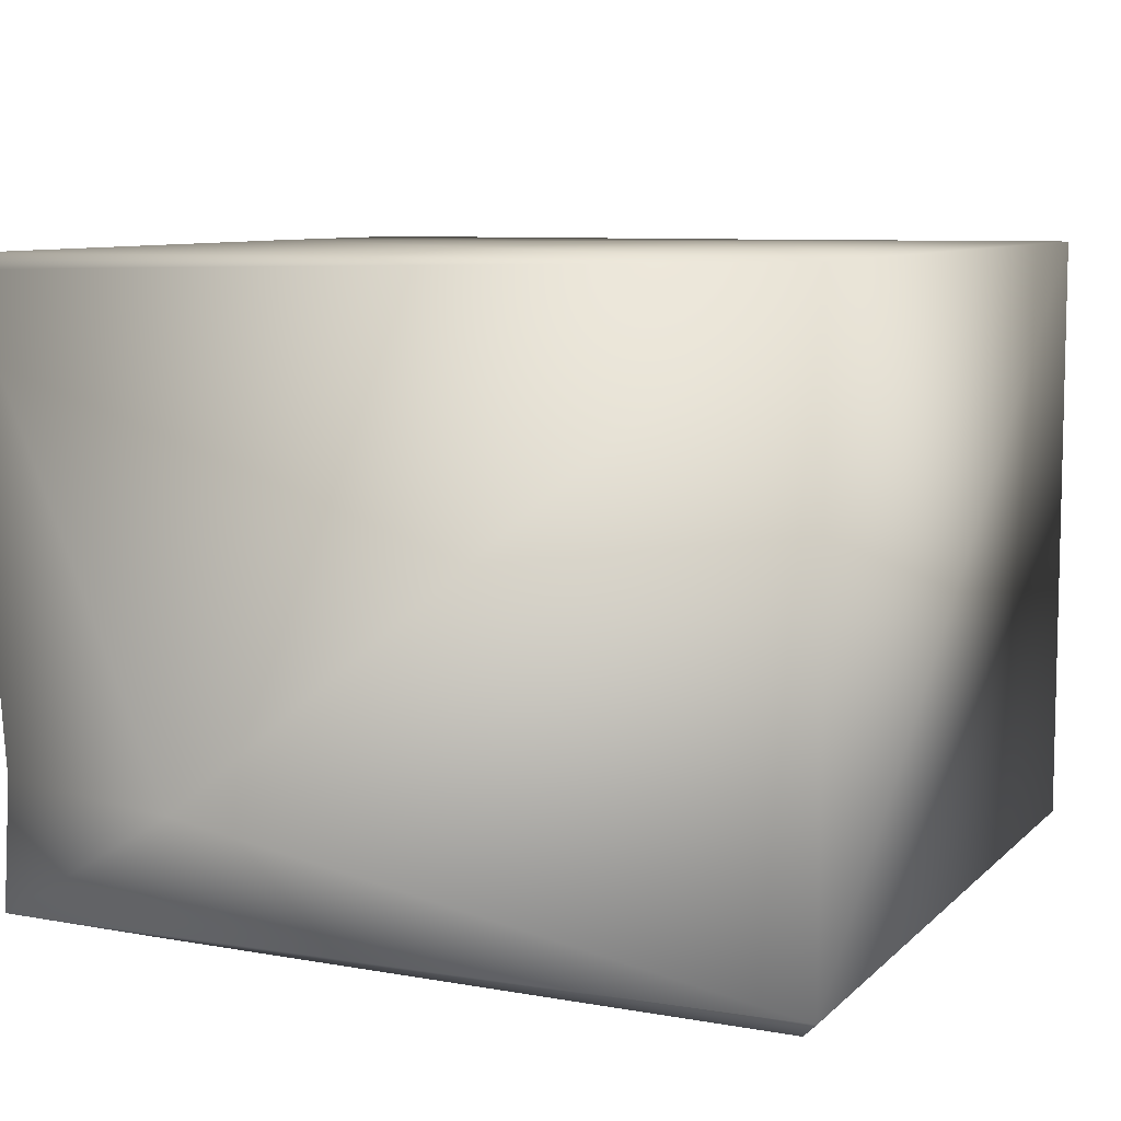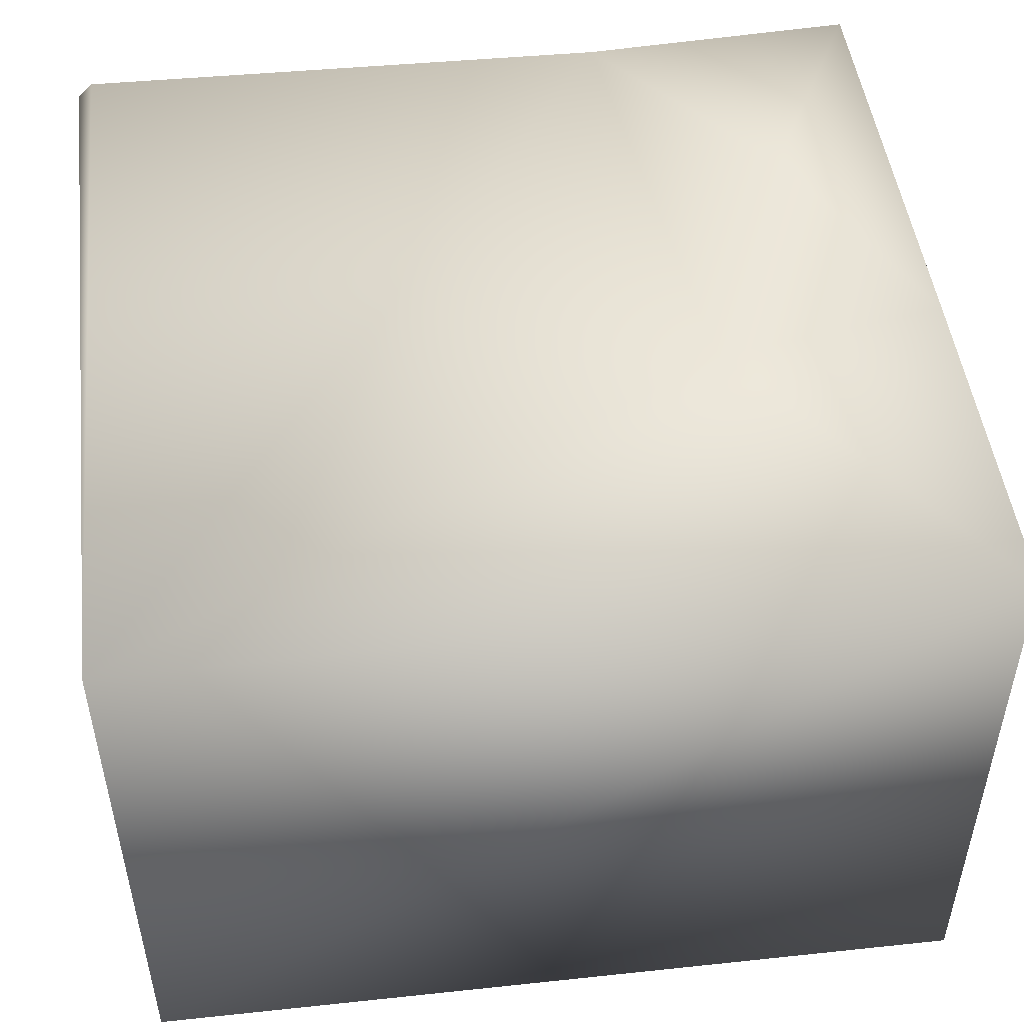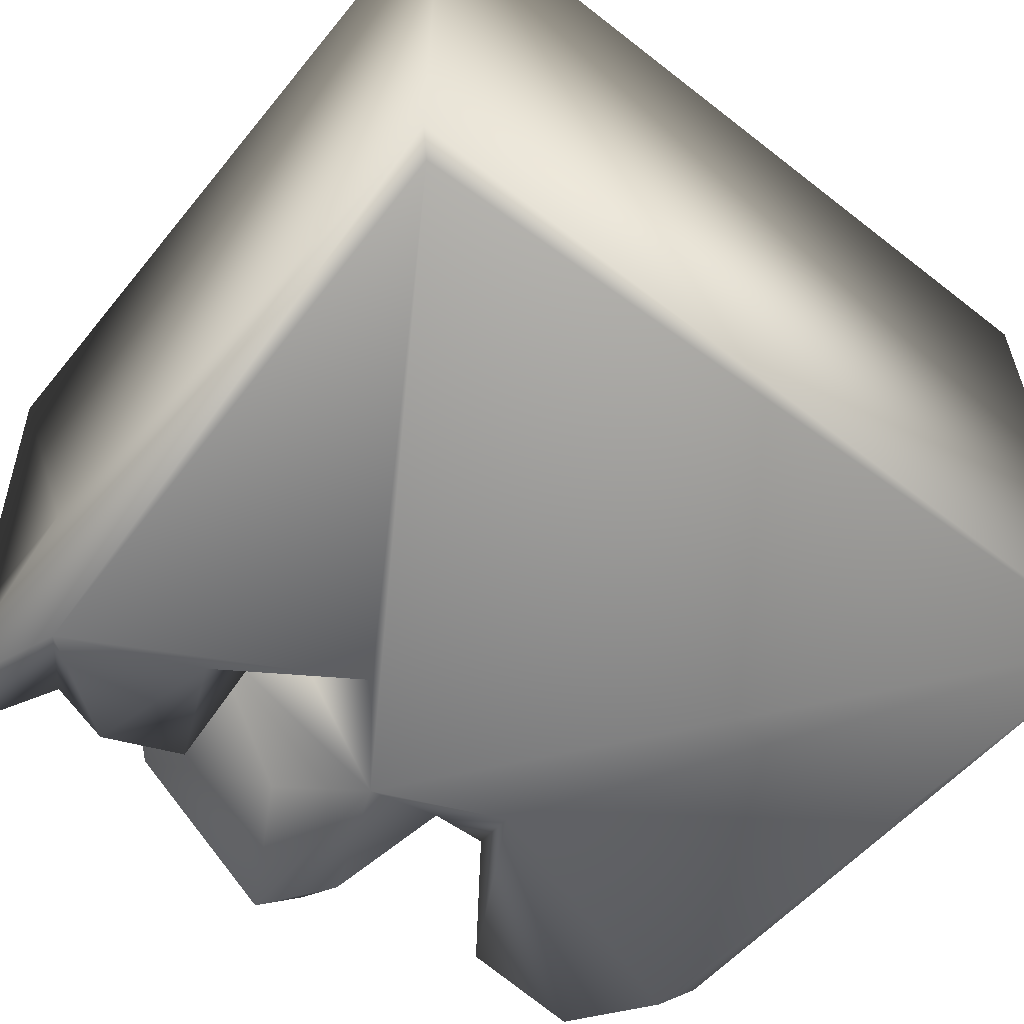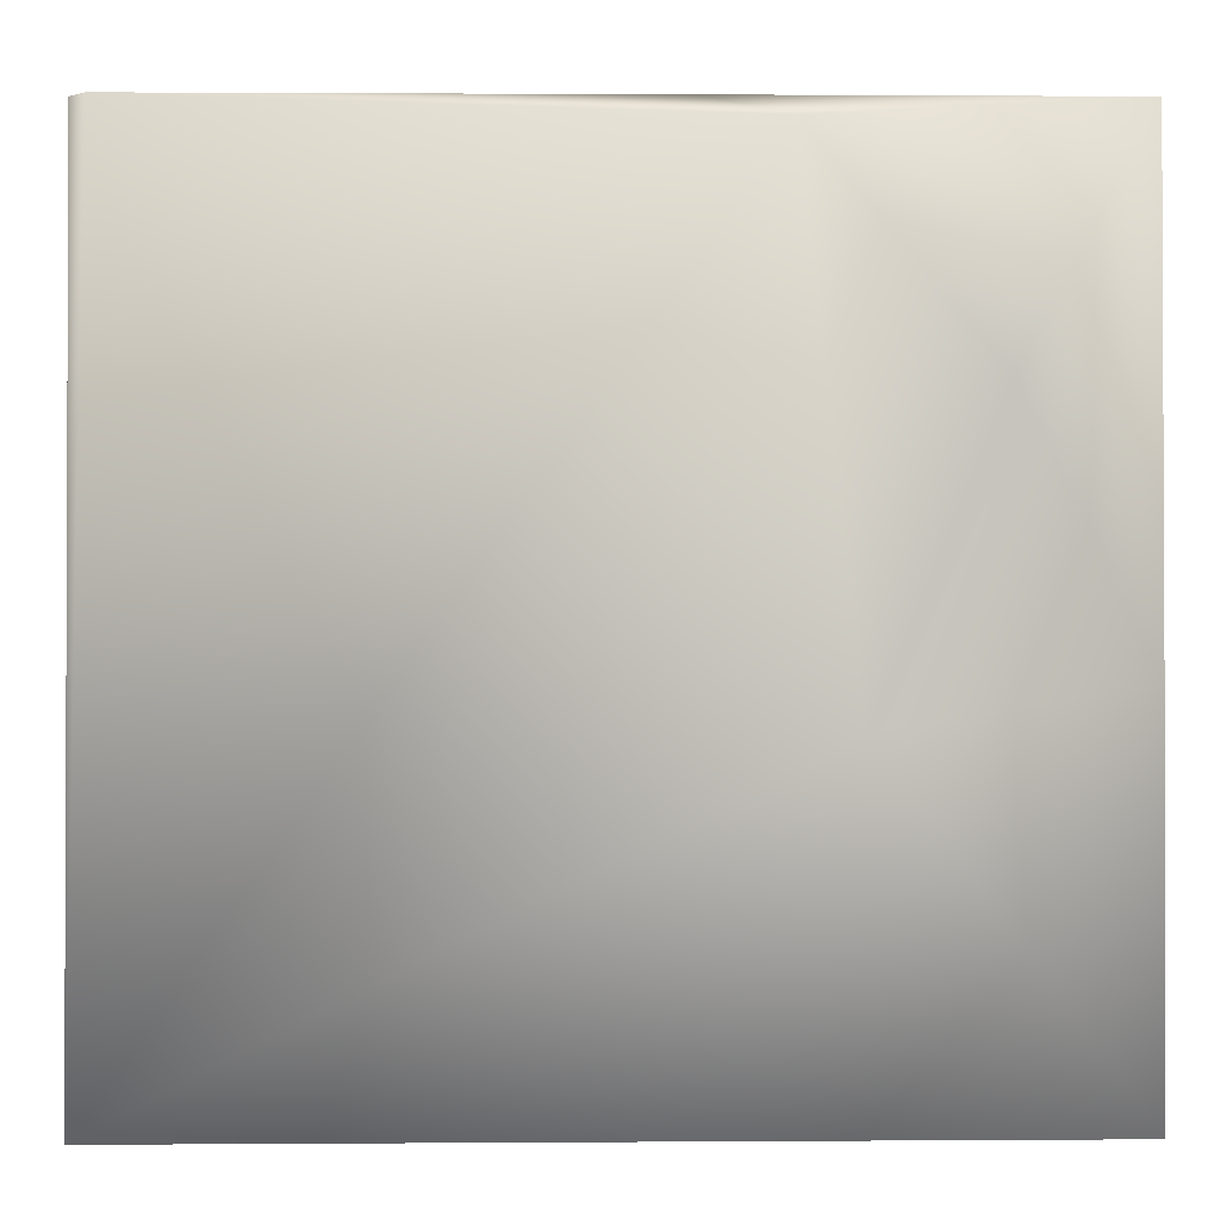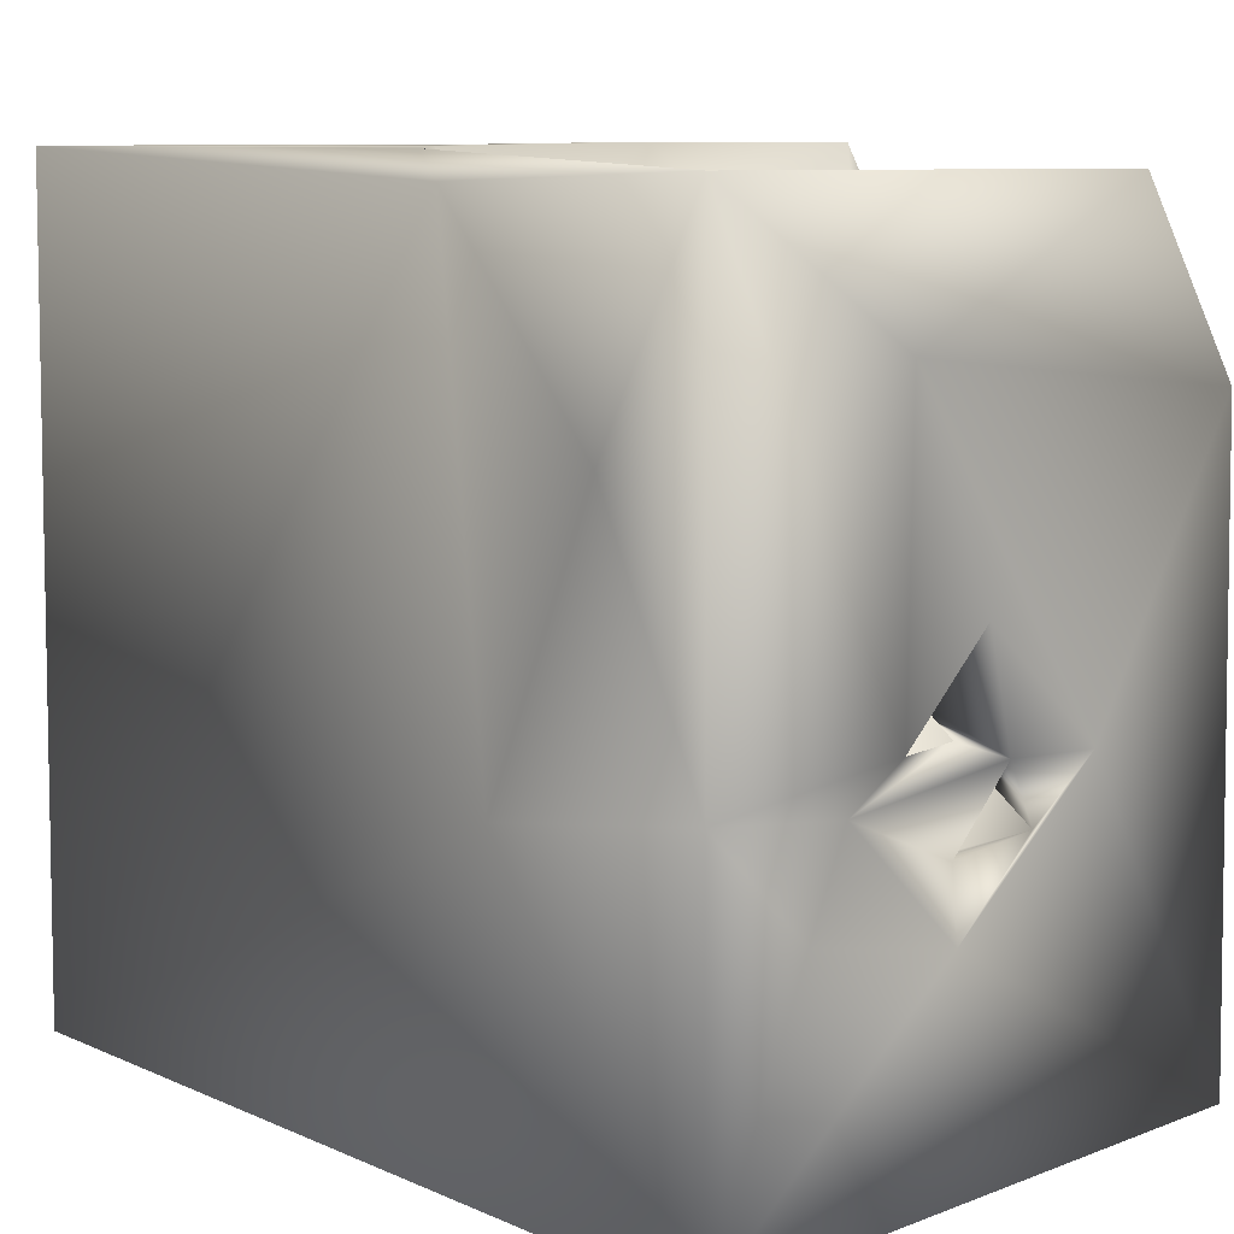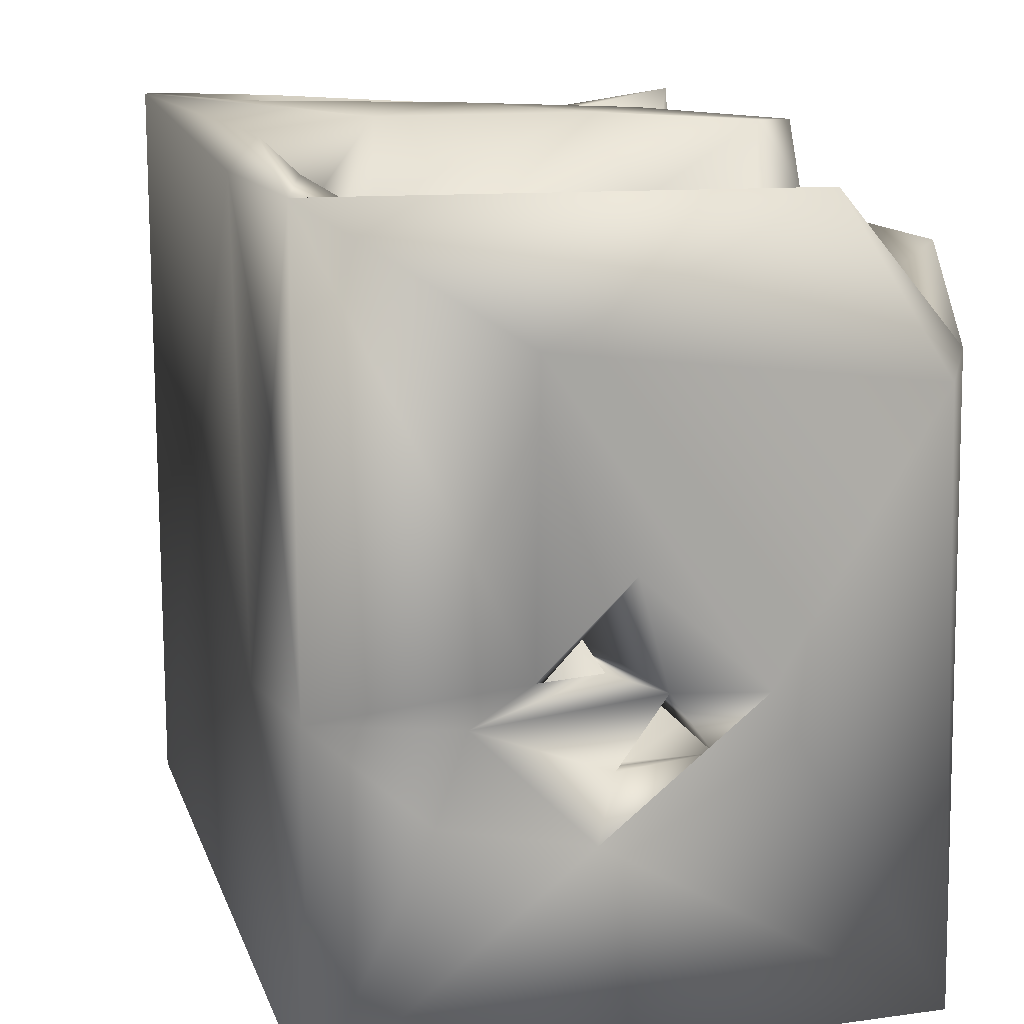
<metadata>
{"format":"obj","ext":"obj","renderer":"f3d","projection":"perspective","resolution":1024,"background":"white","views":[{"elev":8.3,"azim":-66.7,"up":"+Z"},{"elev":49.5,"azim":-7.3,"up":"+Z"},{"elev":-56.9,"azim":-39.0,"up":"+Z"},{"elev":0.7,"azim":-1.3,"up":"+Y"},{"elev":10.5,"azim":47.0,"up":"+Y"},{"elev":15.6,"azim":74.0,"up":"+Y"}]}
</metadata>
<code>
o Liquid_Domain
v -8.475 -9.091 6.212
v 8.423 -9.088 6.164
v -8.478 -9.099 -5.87
v 8.434 -9.091 -6.203
v -8.134 -8.756 -6.217
v 8.481 -4.881 0.825
v 3.785 -2.842 6.204
v 8.402 -2.063 6.149
v 8.462 -2.276 -2.44
v 5.467 -4.678 4.011
v 8.132 -4.355 3.749
v 7.555 -4.252 5.166
v 6.512 -4.291 4.305
v 6.235 -4.357 1.548
v 7.924 -3.72 0.3297
v 6.407 -4.17 -0.3992
v 4.231 -3.837 4.168
v 8.348 -2.478 3.187
v 4.373 -3.406 2.68
v 5.651 -2.694 1.97
v 5.333 -3.367 0.8778
v 7.977 -3.529 -1.533
v 4.16 -2.015 5.292
v 7.735 -2.723 2.366
v 6.375 -2.77 -2.666
v 7.722 -1.876 4.963
v 8.371 -1.722 1.967
v 5.573 -1.261 0.6031
v 7.773 -2.079 -0.06055
v 8.316 -2.168 -0.5426
v 8.151 -1.733 0.6195
v -2.196 0.6129 -6.181
v 6.245 -0.8175 5.3
v 3.86 -1.618 2.609
v 7.178 -1.07 -2.599
v 7.859 3.692 -6.174
v -8.429 6.943 5.871
v 7.779 -1.19 0.9282
v -8.441 2.892 -3.659
v 2.075 1.72 -6.158
v -8.13 6.959 6.162
v 6.401 -0.8369 3.013
v 4.722 -1.273 -1.547
v 7.63 1.711 -3.772
v 5.297 -0.952 -4.278
v 6.766 -0.4717 4.421
v 3.453 -0.904 1.005
v 8.377 0.08793 0.08805
v 2.737 -1.155 -0.3044
v -5.872 -0.863 -2.701
v 6.171 2.46 5.592
v 4.427 -0.435 0.2886
v -5.944 -0.4416 -0.9769
v -3.356 0.3343 0.008457
v 3.534 -0.3382 -3.404
v 8.468 3.215 -5.733
v 7.831 0.3029 0.1734
v 2.271 2.835 1.089
v 2.18 1.61 -2.22
v 3.237 1.504 4.177
v 7.625 1.311 4.236
v -3.886 0.848 0.5286
v -2.928 1.315 -4.687
v 5.196 0.1622 -4.577
v 8.338 6.957 6.145
v -6.202 1.735 -1.976
v 7.767 4.538 1.533
v 2.832 1.228 -4.993
v -8.461 6.39 -5.801
v -7.599 3.63 -6.18
v 2.729 3.781 5.163
v -2.468 2.128 -1.058
v -3.271 2.633 -1.55
v -4.051 1.845 -5.539
v 6.482 2.069 -5.298
v -4.838 2.468 -6.109
v -3.318 2.12 -3.935
v 1.542 2.051 -4.719
v -6.746 0.7004 -4.396
v 8.374 4.179 1.891
v -7.215 2.336 -2.316
v -7.797 2.885 -4.411
v -6.016 2.78 -5.703
v -0.5406 2.842 -6.204
v 6.091 2.705 6.11
v -4.442 3.193 -4.056
v 2.367 2.941 -5.539
v 1.102 2.82 -5.762
v 1.319 3.963 4.295
v 4.254 5.478 -5.635
v -3.799 4.77 -5.728
v 6.381 3.963 5.062
v 7.525 6.662 4.875
v 7.473 6.501 -3.019
v 2.728 6.656 6.176
v 1.183 4.801 1.637
v -6.563 5.245 -5.362
v -5.621 4.059 -5.314
v -1.737 4.713 -5.214
v -5.472 5.22 -6.043
v 6.692 5.47 -6.046
v -4.983 4.894 -2.879
v 0.5882 5.496 -5.976
v 6.918 5.039 -5.267
v -7.786 6.773 -5.986
v -8.317 6.34 -3.301
v -0.9159 5.549 2.637
v 7.42 6.674 2.488
v 0.31 5.391 -2.589
v -6.857 4.393 -2.028
v 1.866 5.631 4.638
v -7.074 5.304 -0.1491
v -3.651 6.834 -3.852
v 4.379 6.78 5.162
v 8.392 6.77 -3.429
v 1.249 7.095 5.325
v -6.737 5.729 2.681
v -7.71 6.375 -3.543
v -4.679 6.939 -0.1375
v -5.807 7 4.433
v -7.391 6.927 3.477
v -1.898 7.017 2.39
v -1.445 7.017 -2.209
v -0.5199 6.852 -6.14
v 0.6649 6.999 -4.96
f 2 1 3
f 4 2 3
f 4 3 5
f 6 2 4
f 8 2 11
f 2 6 11
f 2 7 1
f 2 8 7
f 6 4 9
f 10 13 14
f 15 6 22
f 10 17 13
f 17 10 19
f 10 14 19
f 11 6 18
f 24 14 13
f 24 15 14
f 21 20 14
f 18 6 15
f 16 21 14
f 15 22 14
f 22 16 14
f 17 23 13
f 23 12 13
f 13 12 24
f 20 19 14
f 16 22 25
f 22 6 9
f 26 24 12
f 11 18 8
f 17 19 34
f 24 29 15
f 18 15 30
f 15 29 30
f 21 16 28
f 25 28 16
f 4 5 84
f 27 18 31
f 21 28 20
f 18 30 31
f 22 9 30
f 12 23 33
f 12 33 26
f 23 17 34
f 20 34 19
f 27 31 29
f 24 27 29
f 22 30 29
f 35 25 22
f 26 42 24
f 42 38 24
f 27 24 38
f 22 29 57
f 22 57 35
f 25 43 28
f 55 43 25
f 5 32 84
f 4 84 40
f 1 41 37
f 26 33 46
f 26 46 42
f 28 34 20
f 31 38 29
f 31 30 38
f 1 39 3
f 30 9 48
f 44 25 35
f 45 55 25
f 45 25 44
f 4 40 36
f 27 38 48
f 52 28 43
f 52 49 47
f 43 49 52
f 49 43 55
f 8 18 27
f 34 52 47
f 34 28 52
f 38 30 48
f 38 57 29
f 54 50 53
f 9 4 56
f 32 5 70
f 46 33 51
f 57 38 42
f 49 58 47
f 53 62 54
f 49 55 59
f 57 44 35
f 64 55 45
f 23 34 47
f 46 61 42
f 61 57 42
f 79 53 50
f 79 50 63
f 45 44 64
f 51 61 46
f 23 47 60
f 53 66 62
f 54 63 50
f 68 55 64
f 32 70 76
f 8 85 7
f 8 65 85
f 23 71 33
f 8 27 65
f 59 58 49
f 67 44 57
f 48 9 80
f 81 53 79
f 39 69 3
f 3 69 70
f 5 3 70
f 71 23 60
f 61 67 57
f 62 72 54
f 62 66 73
f 63 54 72
f 68 78 55
f 64 44 75
f 79 63 74
f 68 64 75
f 77 74 63
f 77 32 74
f 32 76 74
f 7 85 95
f 72 62 73
f 73 66 77
f 53 81 66
f 55 78 59
f 84 88 40
f 56 4 36
f 7 95 1
f 33 71 51
f 80 27 48
f 60 47 58
f 80 9 56
f 81 79 82
f 79 83 82
f 74 83 79
f 87 78 68
f 32 77 84
f 60 89 71
f 58 89 60
f 63 72 73
f 77 66 86
f 63 73 77
f 68 75 87
f 65 27 80
f 92 61 51
f 66 81 110
f 81 82 110
f 77 86 84
f 75 90 87
f 91 74 76
f 88 87 40
f 67 94 44
f 74 91 83
f 78 87 88
f 51 71 92
f 61 92 93
f 61 93 67
f 96 58 59
f 66 110 86
f 82 83 97
f 104 75 44
f 83 98 97
f 87 90 40
f 89 58 96
f 96 59 109
f 59 78 109
f 86 99 84
f 76 70 100
f 88 84 103
f 36 40 101
f 86 110 102
f 97 110 82
f 109 78 125
f 83 91 98
f 78 88 103
f 75 104 90
f 70 69 105
f 76 100 91
f 71 89 111
f 96 107 89
f 37 39 1
f 80 56 115
f 39 106 69
f 115 56 36
f 40 90 101
f 71 111 92
f 108 94 67
f 44 94 104
f 86 113 99
f 103 125 78
f 115 36 104
f 98 100 97
f 100 98 91
f 104 101 90
f 104 36 101
f 70 105 97
f 70 97 100
f 1 95 41
f 93 108 67
f 110 112 102
f 110 97 118
f 86 102 113
f 84 99 124
f 103 84 124
f 85 65 95
f 92 111 114
f 111 122 116
f 89 122 111
f 107 122 89
f 119 112 117
f 37 106 39
f 123 96 109
f 102 112 119
f 115 104 94
f 124 99 113
f 92 114 93
f 65 80 115
f 117 120 119
f 117 112 121
f 107 96 123
f 112 110 118
f 119 113 102
f 118 97 105
f 111 116 114
f 117 121 120
f 112 118 121
f 123 122 107
f 109 125 123
f 106 118 105
f 69 106 105
f 103 124 125
f 41 95 116
f 116 95 65
f 120 37 41
f 116 122 41
f 65 114 116
f 93 114 65
f 120 121 37
f 122 120 41
f 122 119 120
f 65 108 93
f 122 123 119
f 121 118 37
f 118 106 37
f 123 113 119
f 65 115 108
f 123 124 113
f 115 94 108
f 125 124 123

</code>
